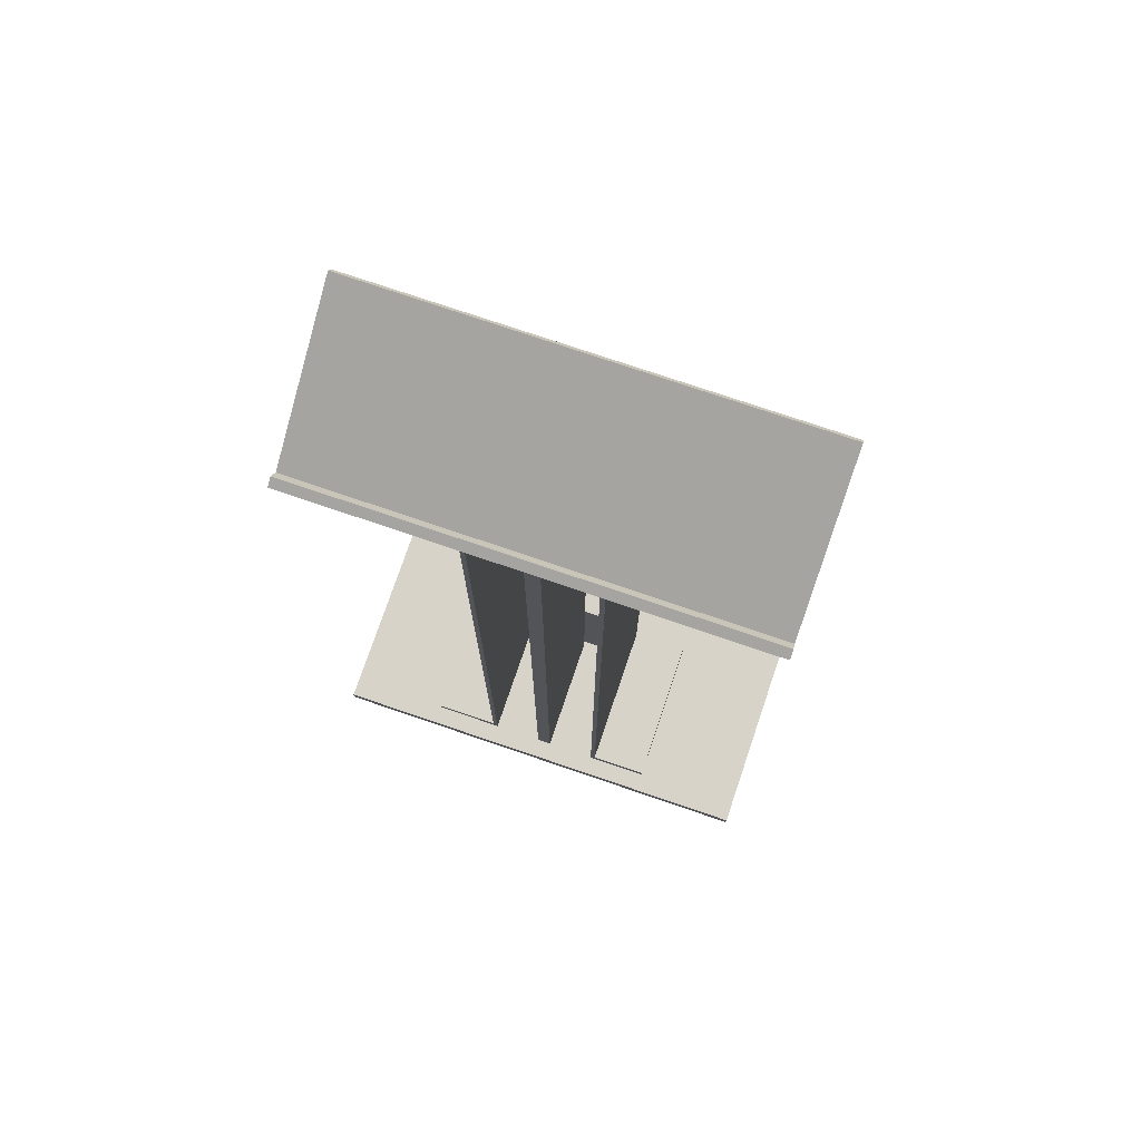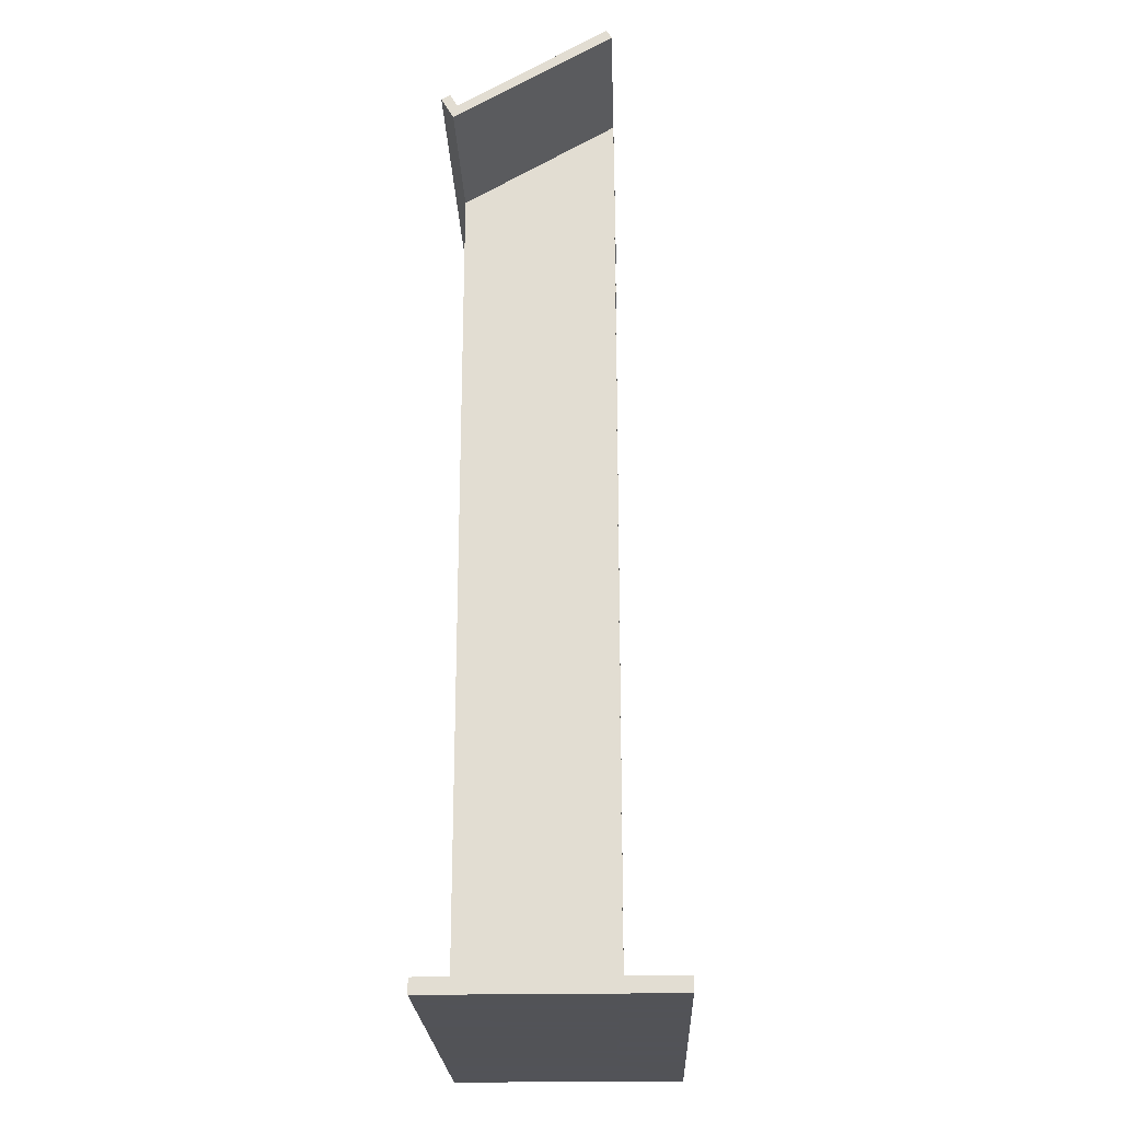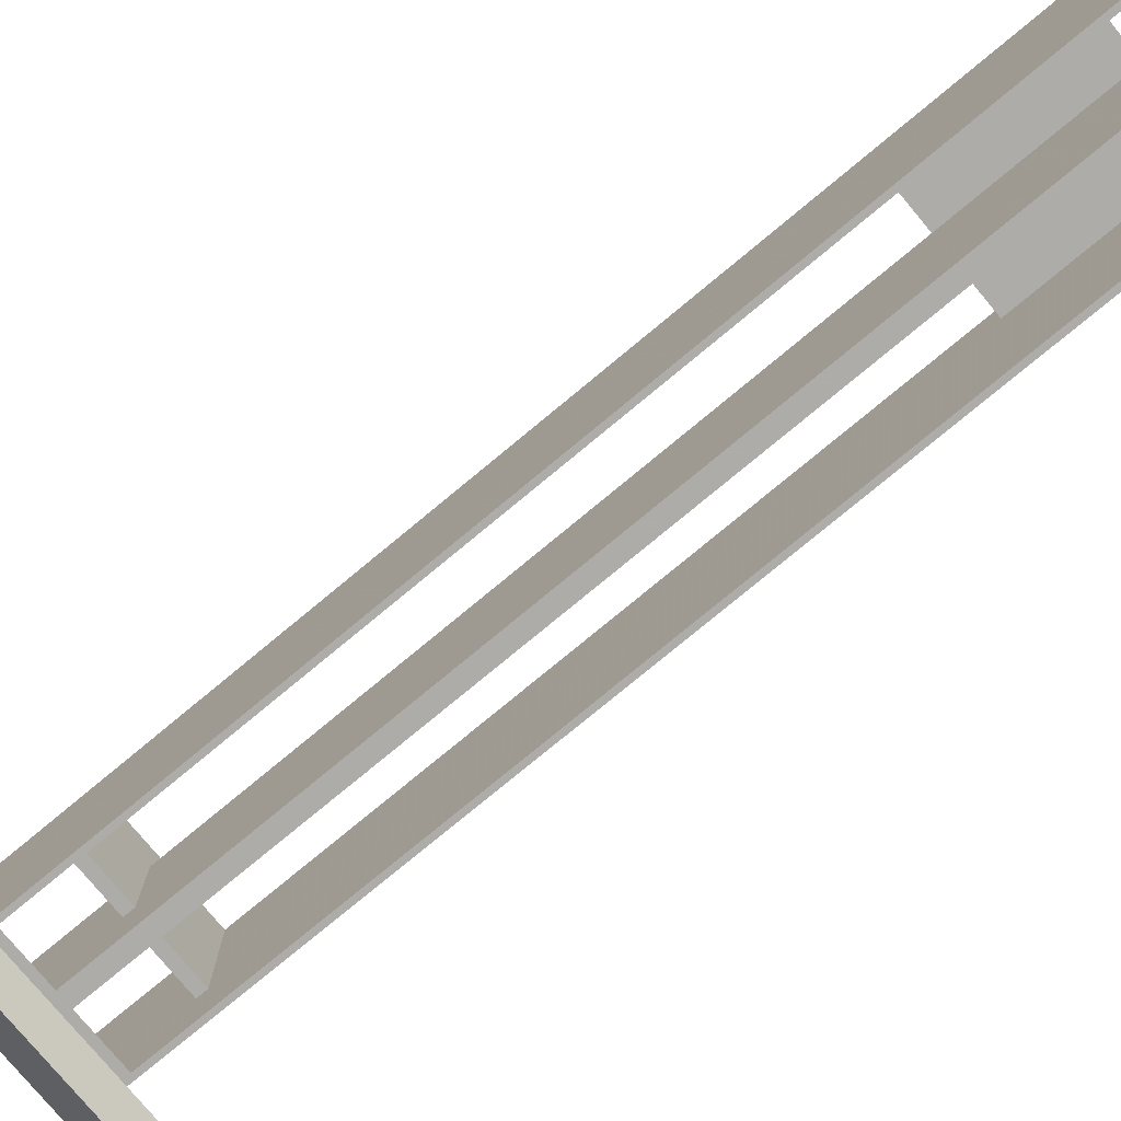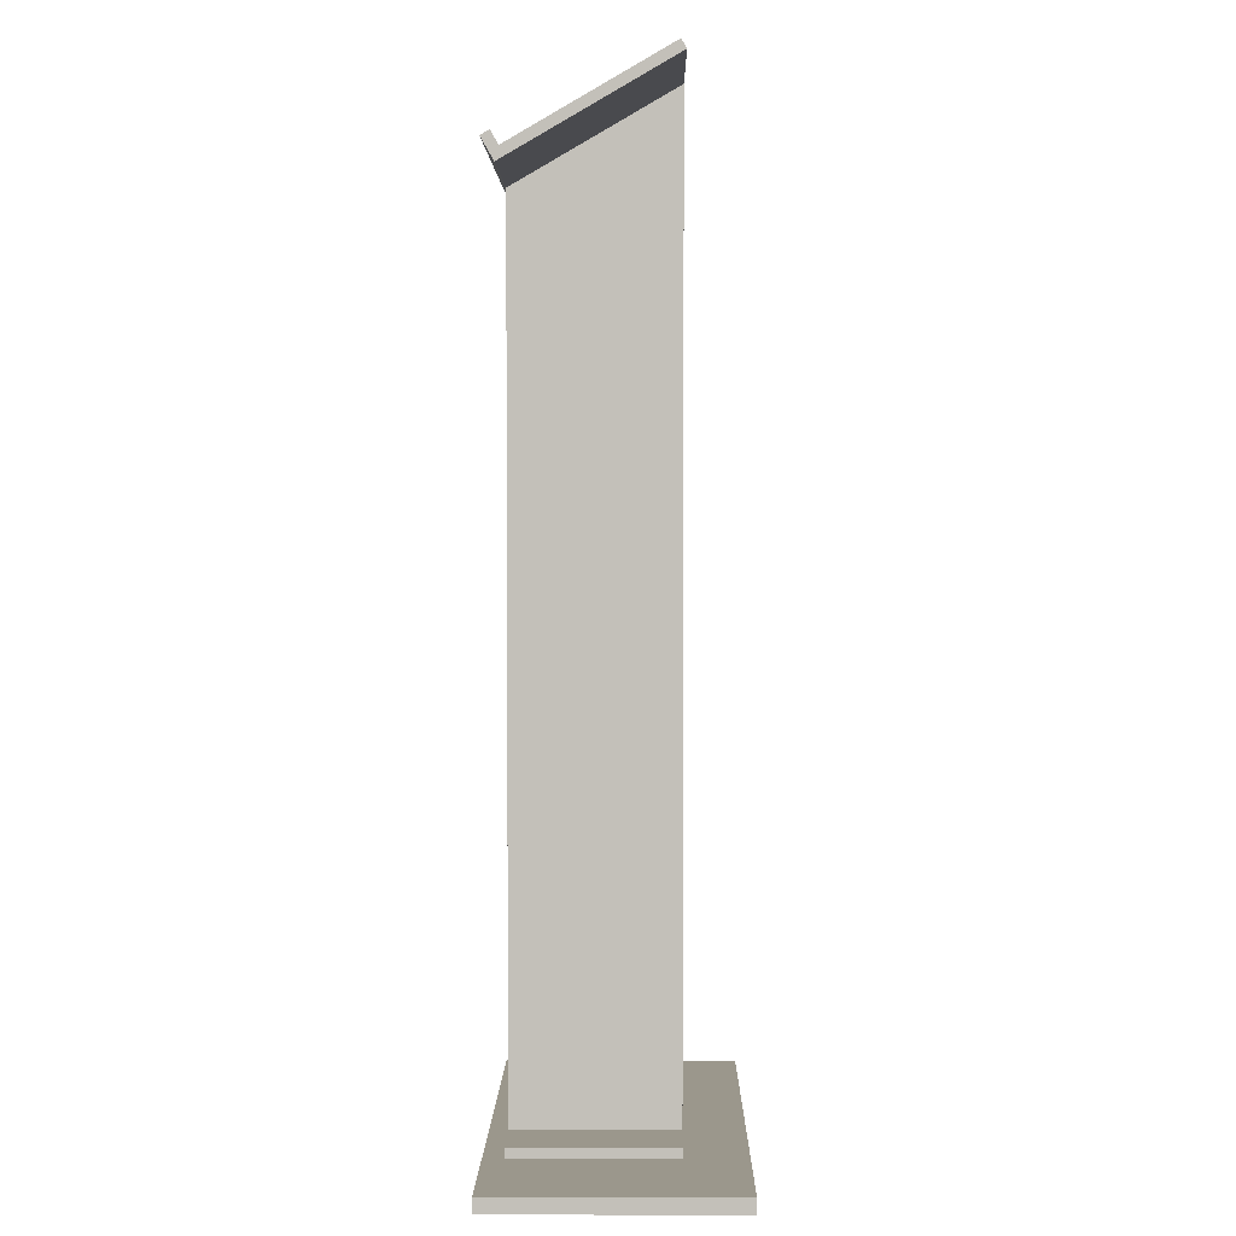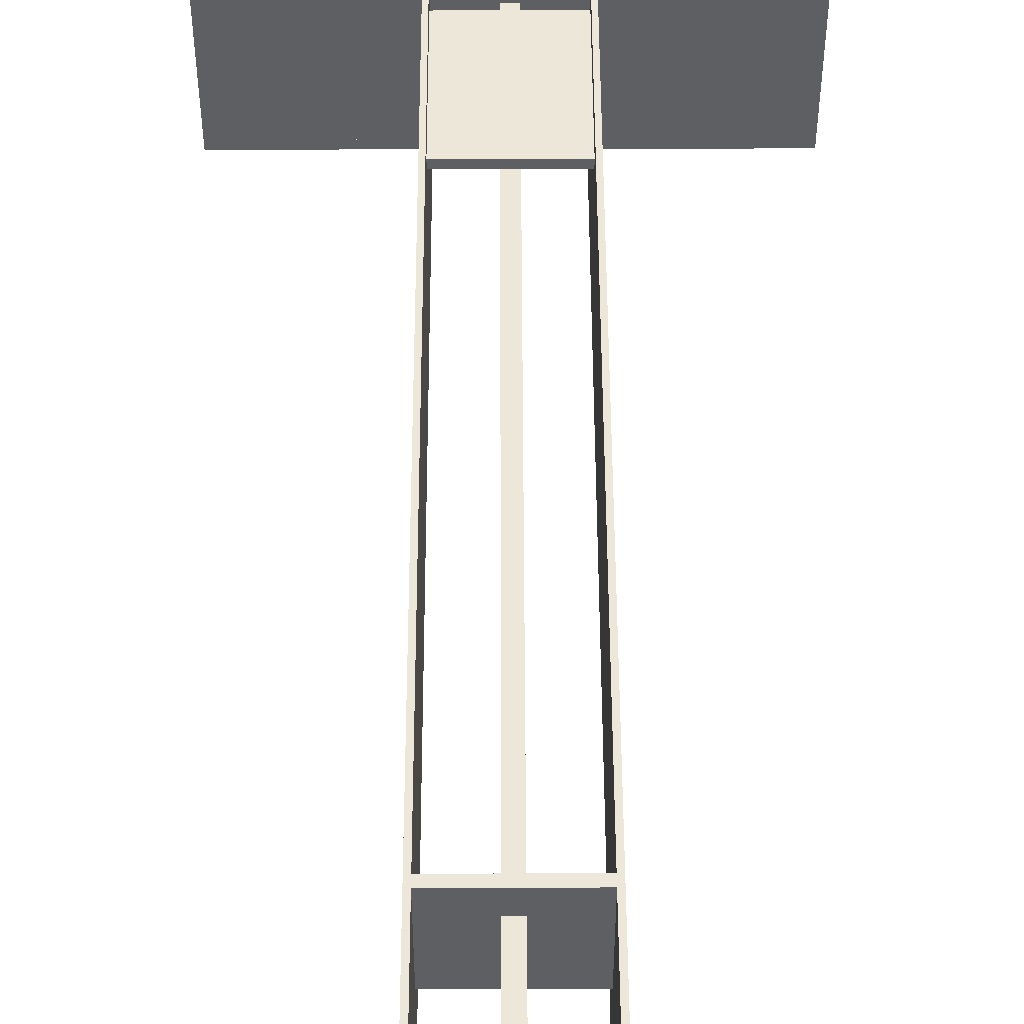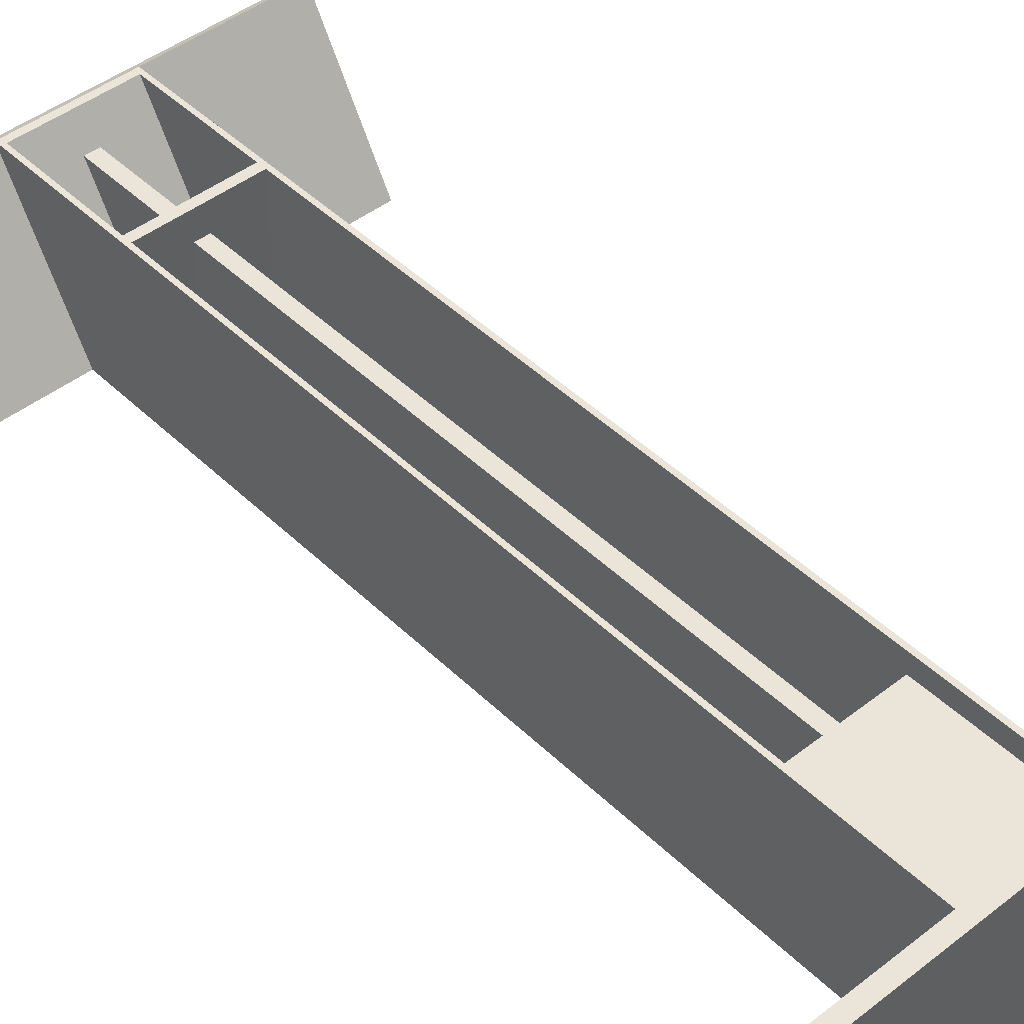
<metadata>
{"format":"obj","ext":"obj","renderer":"f3d","projection":"perspective","resolution":1024,"background":"white","views":[{"elev":75.8,"azim":-161.2,"up":"+Y"},{"elev":-22.5,"azim":-88.0,"up":"+Y"},{"elev":-77.0,"azim":-50.3,"up":"+Z"},{"elev":2.8,"azim":-89.3,"up":"+Y"},{"elev":49.6,"azim":179.8,"up":"+Z"},{"elev":45.3,"azim":-42.0,"up":"+Z"}]}
</metadata>
<code>
v -0 -24.08 6.689
v -0 -24.08 -5.311
v 24 -24.08 6.689
v -0 -23.33 -5.311
v 24 -24.08 -5.311
v 24 -23.33 6.689
v -0 -23.33 6.689
v 5.75 -23.33 3.689
v 24 -23.33 -5.311
v 5.75 -23.33 -4.311
v 18.66 -23.33 -4.311
v 8.75 -23.33 3.689
v 5.75 -22.83 -4.311
v 8.75 -23.33 -4.311
v 15.25 -23.33 -4.311
v 18.66 -23.33 3.689
v 9 -23.33 3.689
v 5.75 -22.83 3.689
v 9 -23.33 -4.311
v 15 -23.33 -4.311
v 15.25 -22.83 -4.311
v 15.25 -23.33 3.689
v 18.66 -22.83 3.689
v 15 -23.33 3.689
v 9 -22.83 3.689
v 8.75 -22.83 3.689
v 8.75 -22.83 -4.311
v 15 19.67 -4.311
v 18.66 -22.83 -4.311
v 9 16.93 -1.806
v 9 19.67 -4.311
v 15 16.93 -1.806
v 15.25 20.05 -4.311
v 15.25 -22.83 3.689
v 9 16.93 3.689
v 8.75 24.67 3.689
v 8.75 20.05 -4.311
v 9 17.43 -1.806
v 15 17.43 -1.806
v 15 20.05 -4.311
v 15 -22.83 3.689
v 11.62 16.93 -1.806
v 9 17.43 3.689
v 9 20.05 -4.311
v 9 24.29 3.689
v 15 17.43 3.689
v 15 16.93 3.689
v 12.38 17.43 -1.806
v 12.38 19.67 -4.311
v 15.25 24.67 3.689
v 11.62 16.93 2.194
v 0.75 20.05 -4.311
v 9 24.67 3.689
v 0.75 21.13 -4.936
v 11.62 19.67 -4.311
v 11.62 23.43 2.194
v 15 24.29 3.689
v 12.38 16.93 2.194
v 12.38 16.93 -1.806
v 12.38 23.43 2.194
v 23.25 20.05 -4.311
v 15 24.67 3.689
v 23.25 24.67 3.689
v 11.62 17.43 2.194
v 11.62 17.43 -1.806
v 11.62 -14.32 2.194
v 0.75 24.67 3.689
v 12.38 17.43 2.194
v 12.38 -23.33 -4.311
v 11.62 -22.32 2.194
v 12.38 -14.32 2.194
v 0.75 25.1 3.439
v 0.75 21.38 -4.503
v 23.25 21.13 -4.936
v 23.25 25.1 3.439
v 11.62 -23.33 -4.311
v 11.62 -23.33 2.194
v 9 -14.32 2.194
v 15 -14.32 2.689
v 0.75 20.73 -4.128
v 23.25 21.38 -4.503
v 23.25 20.73 -4.128
v 12.38 -23.33 2.194
v 9 -22.32 2.194
v 12.38 -22.32 2.194
v 15 -14.32 2.194
v 9 -22.32 2.689
v 9 -14.32 2.689
v 15 -22.32 2.689
v 15 -22.32 2.194
f 3 1 2
f 1 3 2
f 2 5 3
f 5 2 3
f 27 26 36
f 26 27 36
f 34 21 33
f 21 34 33
f 36 37 27
f 37 36 27
f 33 50 34
f 50 33 34
f 51 66 71
f 66 51 71
f 71 58 51
f 58 71 51
f 64 51 58
f 51 64 58
f 68 60 56
f 60 68 56
f 58 68 64
f 68 56 64
f 68 58 64
f 56 68 64
f 2 1 4
f 6 1 3
f 4 1 7
f 2 4 5
f 3 5 6
f 7 1 6
f 4 7 8
f 9 5 4
f 9 6 5
f 6 8 7
f 8 10 4
f 9 4 10
f 6 9 11
f 12 8 6
f 10 8 13
f 14 9 10
f 11 9 15
f 11 16 6
f 17 12 6
f 8 12 18
f 18 13 8
f 10 13 14
f 19 9 14
f 15 9 20
f 15 21 11
f 16 22 6
f 16 11 23
f 24 17 6
f 17 25 12
f 26 18 12
f 18 26 13
f 27 14 13
f 14 27 19
f 20 9 19
f 20 28 15
f 29 11 21
f 21 15 28
f 22 24 6
f 16 23 22
f 29 23 11
f 19 17 24
f 26 12 25
f 17 30 25
f 27 13 26
f 31 19 27
f 24 20 19
f 28 20 32
f 29 21 23
f 33 21 28
f 22 34 24
f 34 22 23
f 19 30 17
f 25 35 26
f 35 25 30
f 37 31 27
f 19 31 38
f 20 24 32
f 32 39 28
f 34 23 21
f 40 33 28
f 41 24 34
f 38 30 19
f 36 26 35
f 30 42 35
f 35 30 43
f 44 31 37
f 31 45 38
f 24 41 32
f 39 46 28
f 32 47 39
f 39 32 48
f 49 40 28
f 40 44 33
f 33 50 40
f 41 34 47
f 38 43 30
f 30 38 42
f 43 36 35
f 51 35 42
f 43 35 46
f 37 36 52
f 36 37 53
f 44 37 54
f 44 53 37
f 44 53 31
f 31 44 55
f 43 38 45
f 45 31 53
f 31 56 45
f 47 32 41
f 57 28 46
f 39 48 46
f 46 39 47
f 32 47 58
f 59 48 32
f 49 28 60
f 40 49 44
f 61 33 44
f 40 62 44
f 62 40 50
f 50 33 63
f 50 47 34
f 38 43 64
f 65 42 38
f 45 36 43
f 51 42 66
f 42 51 65
f 47 35 51
f 47 46 35
f 46 64 43
f 67 52 36
f 52 54 37
f 36 53 63
f 53 36 45
f 61 44 54
f 53 44 62
f 49 55 44
f 55 56 31
f 53 45 62
f 57 45 56
f 57 46 50
f 57 60 28
f 48 68 46
f 46 47 50
f 58 47 51
f 59 32 58
f 48 59 69
f 48 68 59
f 60 56 49
f 49 60 48
f 61 63 33
f 50 63 62
f 62 57 50
f 64 65 38
f 42 65 55
f 70 66 42
f 64 65 51
f 68 64 46
f 67 36 72
f 67 72 52
f 54 52 73
f 53 62 63
f 63 72 36
f 74 61 54
f 55 49 56
f 49 69 55
f 56 55 64
f 57 62 45
f 60 57 56
f 68 48 60
f 59 58 69
f 58 59 68
f 69 49 48
f 63 61 75
f 65 64 55
f 55 76 42
f 77 70 42
f 66 70 78
f 66 70 71
f 71 66 79
f 80 52 72
f 73 52 80
f 54 73 74
f 75 72 63
f 74 81 61
f 76 55 69
f 58 71 69
f 82 75 61
f 76 77 42
f 77 83 70
f 84 78 70
f 66 78 79
f 85 71 70
f 86 71 79
f 72 75 80
f 80 82 73
f 81 74 73
f 81 82 61
f 76 69 77
f 71 85 69
f 82 80 75
f 85 70 83
f 83 77 69
f 84 70 87
f 88 79 78
f 85 89 70
f 85 71 90
f 86 90 71
f 81 73 82
f 83 69 85
f 89 87 70
f 88 87 79
f 90 89 85
f 89 79 87

</code>
